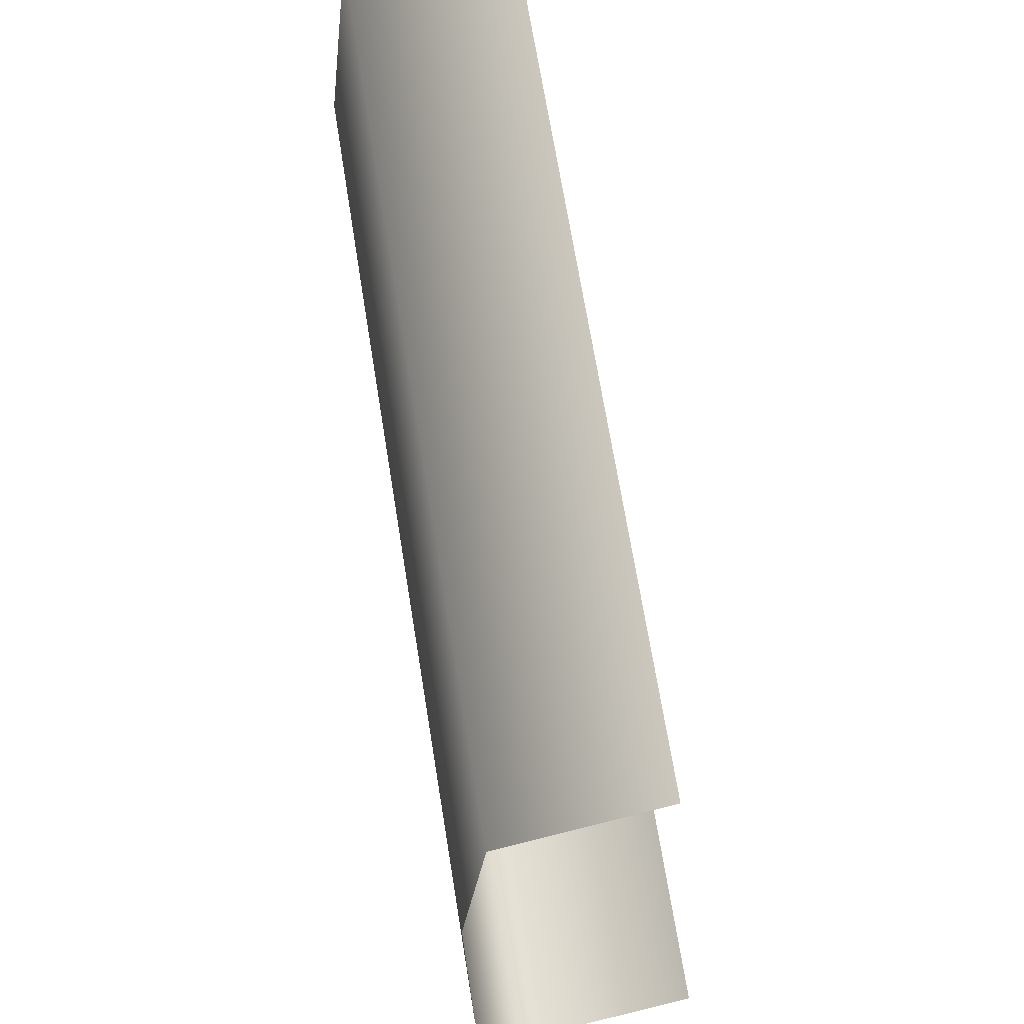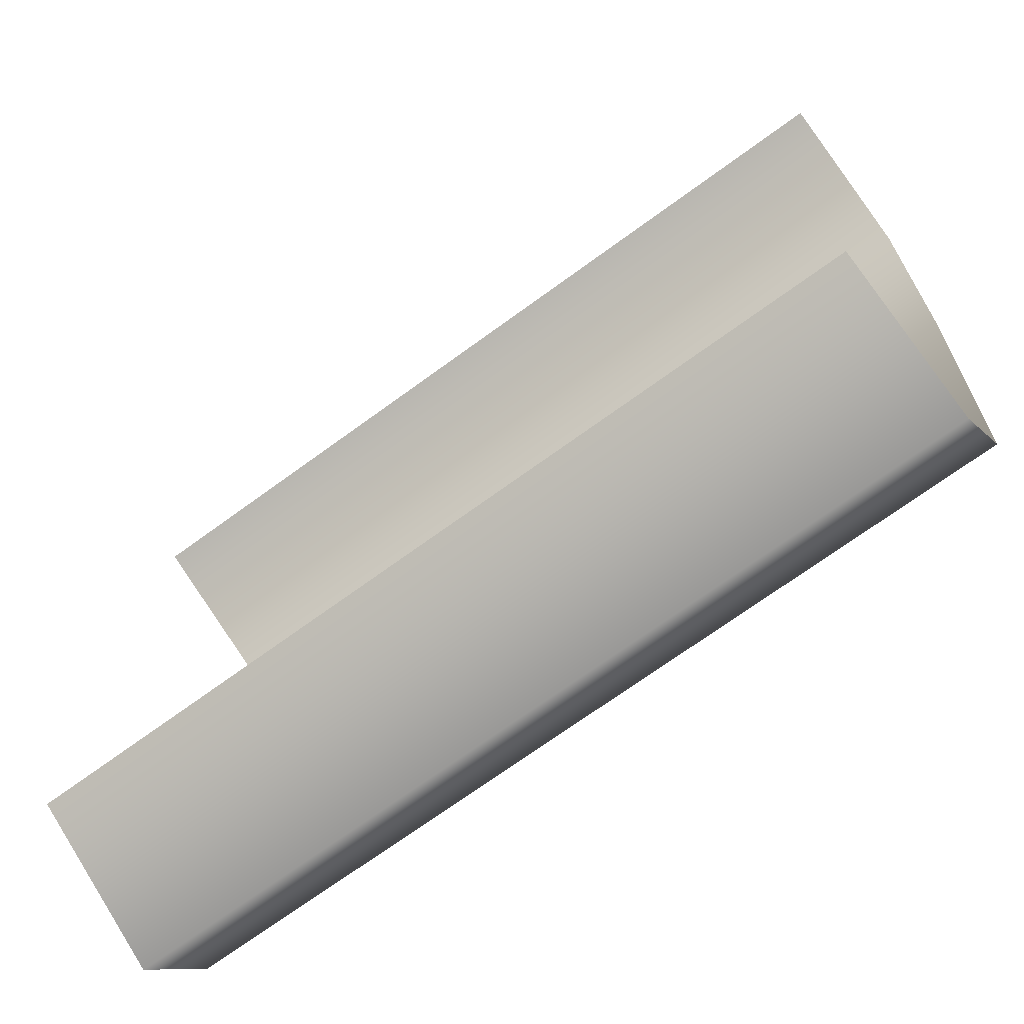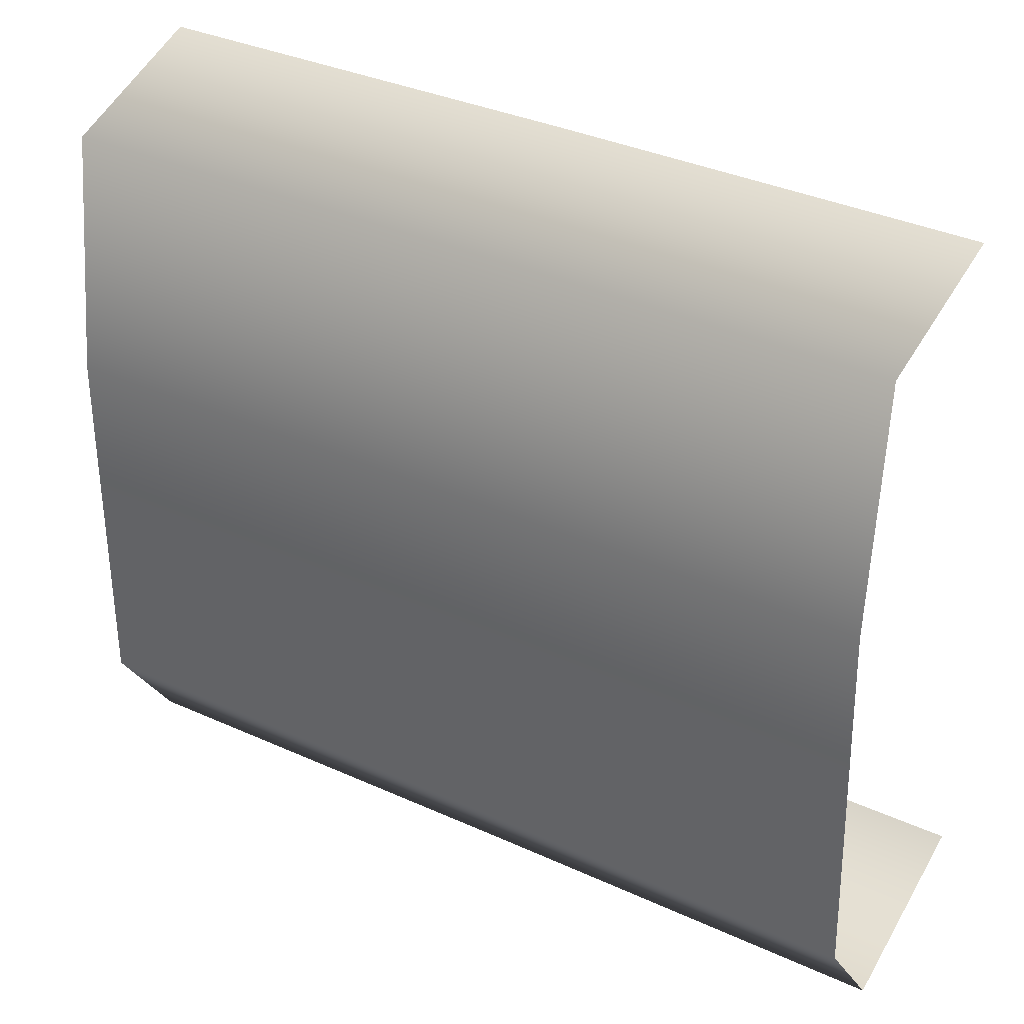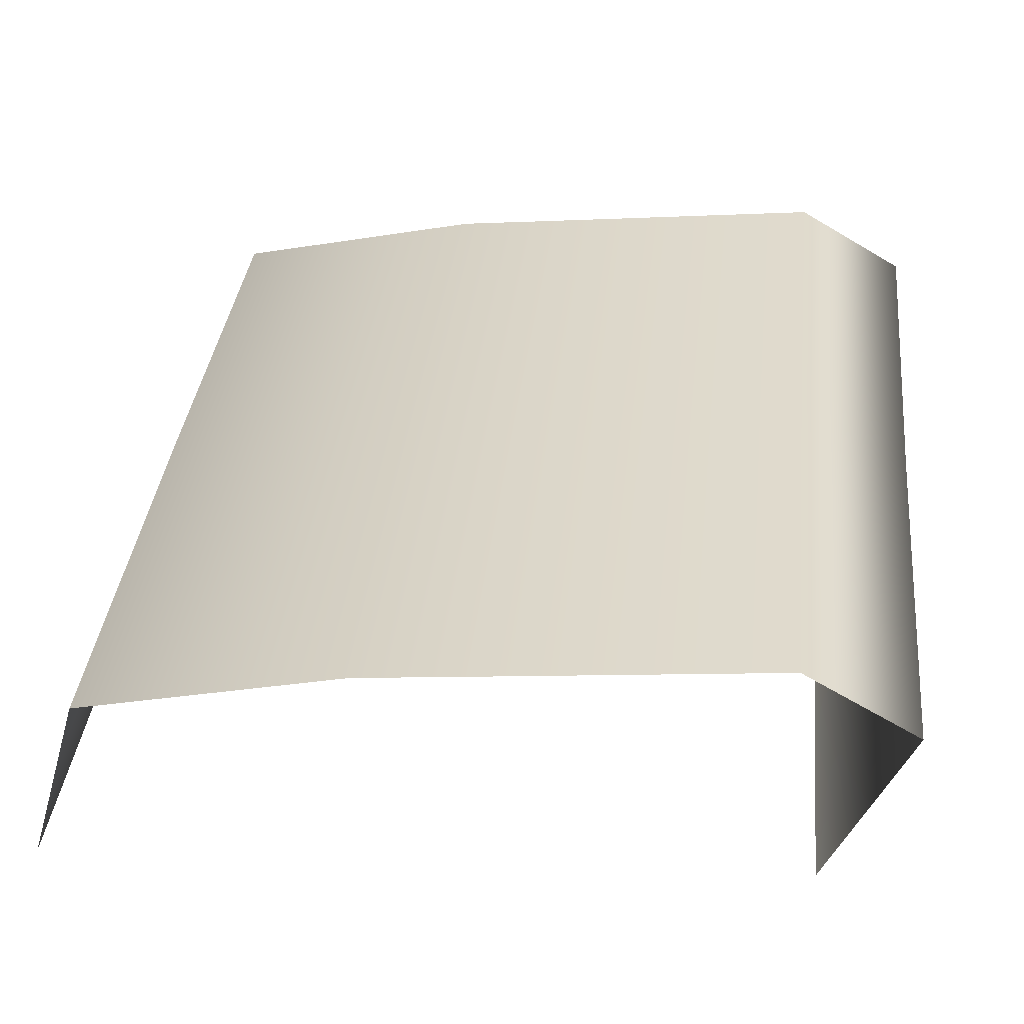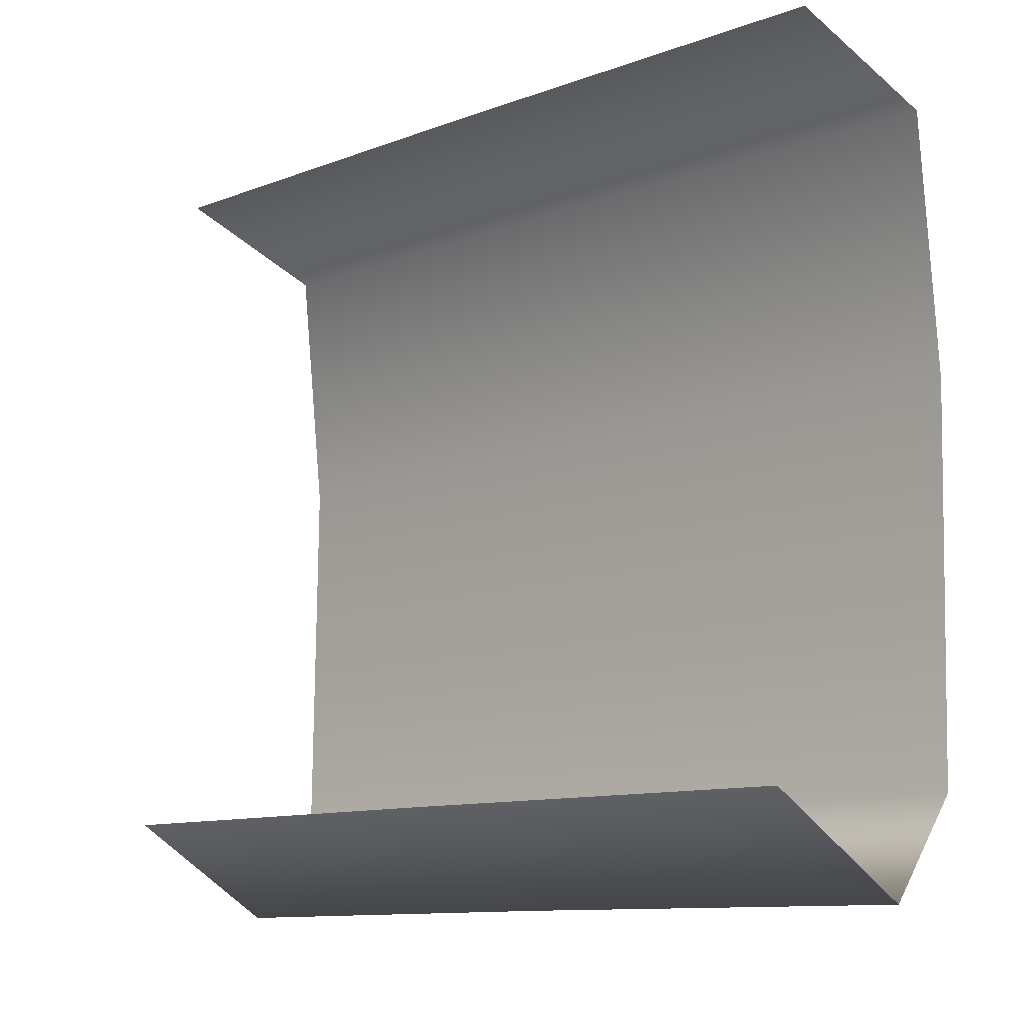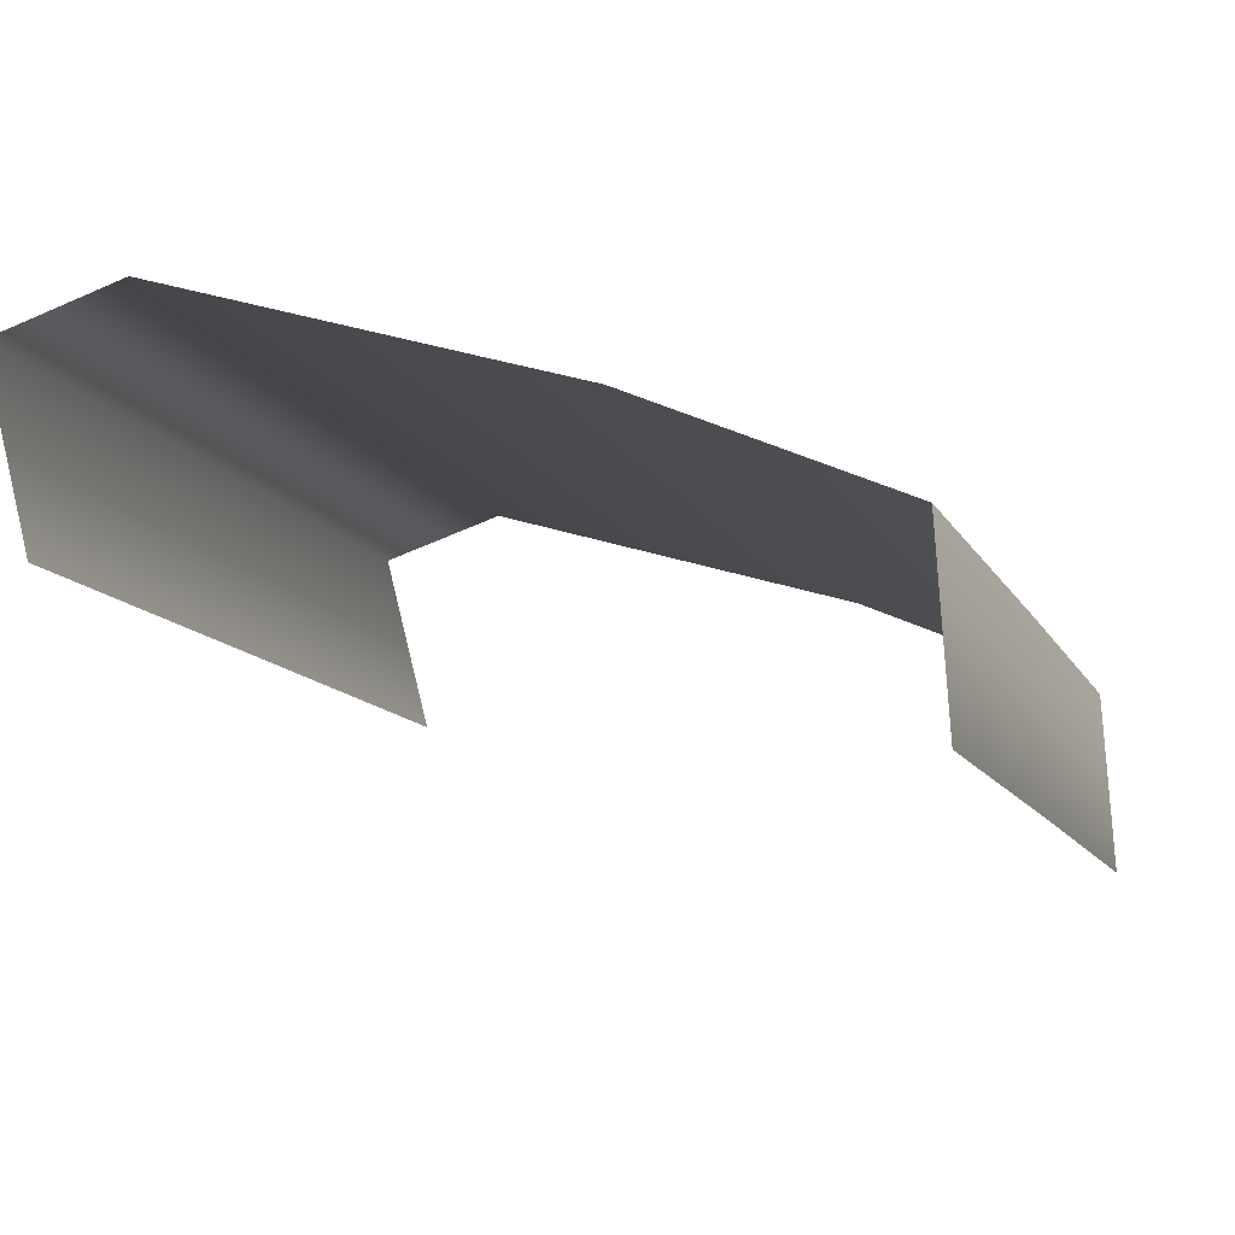
<metadata>
{"format":"obj","ext":"obj","renderer":"f3d","projection":"perspective","resolution":1024,"background":"white","views":[{"elev":66.5,"azim":34.1,"up":"+Y"},{"elev":-68.8,"azim":169.6,"up":"+Y"},{"elev":32.8,"azim":-14.1,"up":"+Y"},{"elev":-15.1,"azim":-81.9,"up":"+Z"},{"elev":-9.7,"azim":179.0,"up":"+Y"},{"elev":39.2,"azim":113.4,"up":"+Z"}]}
</metadata>
<code>
g tag
v -8.943 56.22 4.896
v -8.158 56.22 5.733
v -8.465 56.05 6.012
v -9.25 56.06 5.175
v -9.75 56.22 4.033
v -10.06 56.06 4.313
v -8.514 55.4 6.054
v -10.11 55.4 4.355
v -9.298 55.4 5.217
v -8.511 55.14 6.05
v -10.1 55.15 4.351
v -9.295 55.15 5.213
v -9.285 54.4 5.203
v -8.501 54.4 6.04
v -10.09 54.4 4.341
v -8.357 54.13 5.91
v -9.949 54.14 4.211
v -9.141 54.14 5.073
v -8.055 54.39 5.653
v -9.646 54.39 3.955
v -8.838 54.39 4.817
g tag_0
f 3 2 1
f 4 3 1
f 1 5 4
f 5 6 4
f 7 3 4
f 6 8 4
f 9 7 4
f 8 9 4
f 10 7 9
f 9 8 11
f 12 10 9
f 12 9 11
f 10 12 13
f 13 12 11
f 14 10 13
f 15 13 11
f 16 14 13
f 13 15 17
f 18 16 13
f 18 13 17
f 19 16 18
f 18 17 20
f 21 19 18
f 21 18 20

</code>
